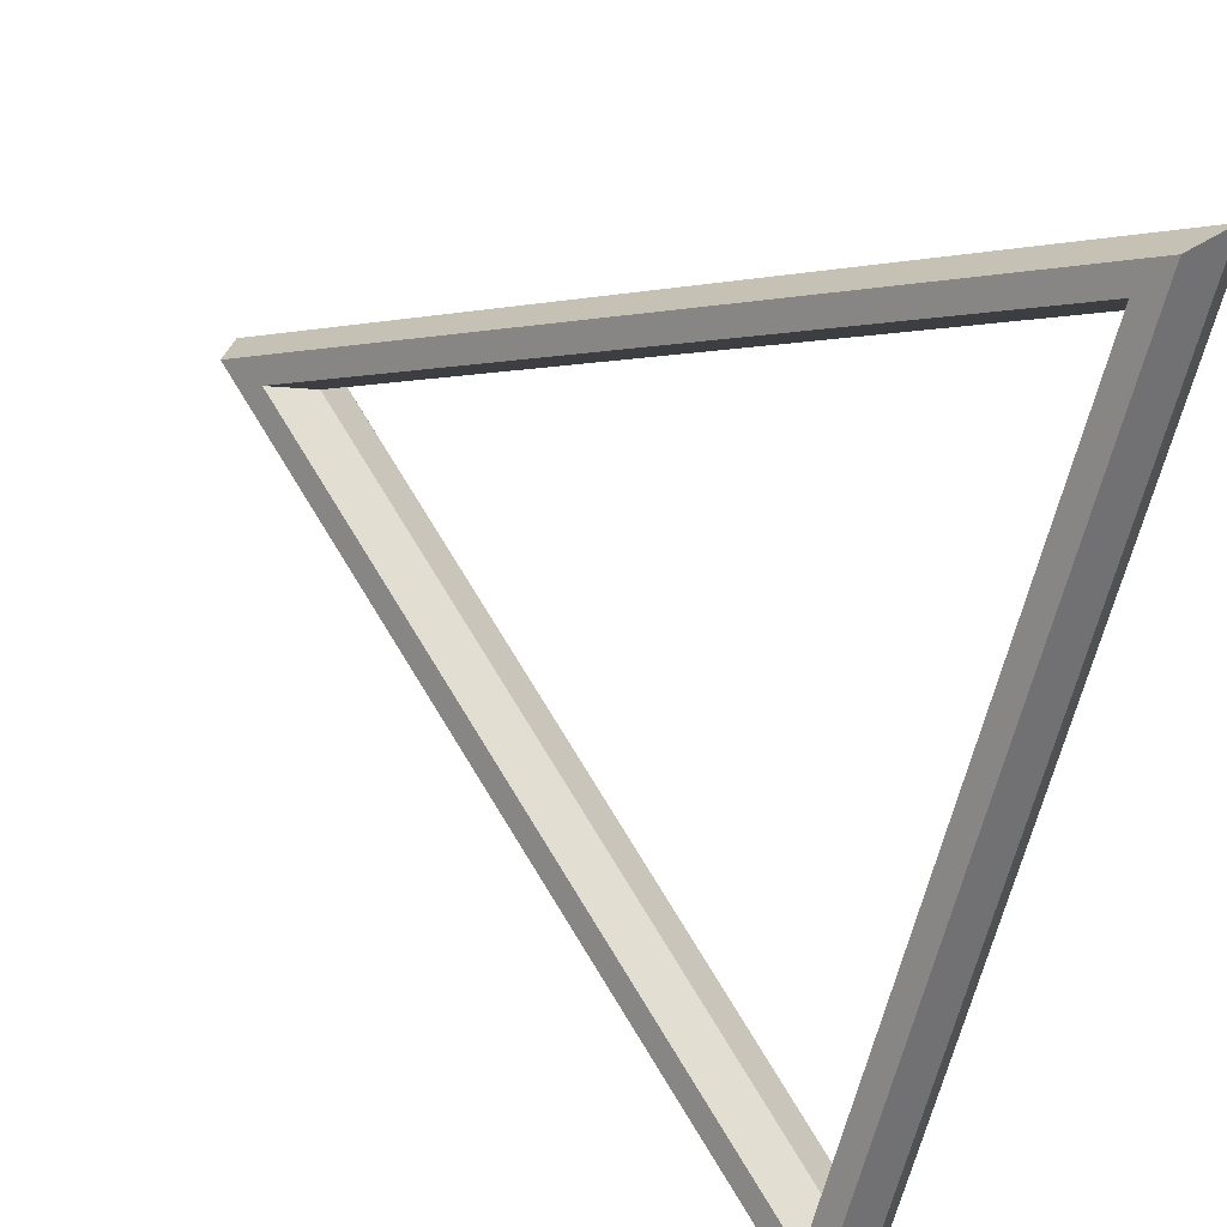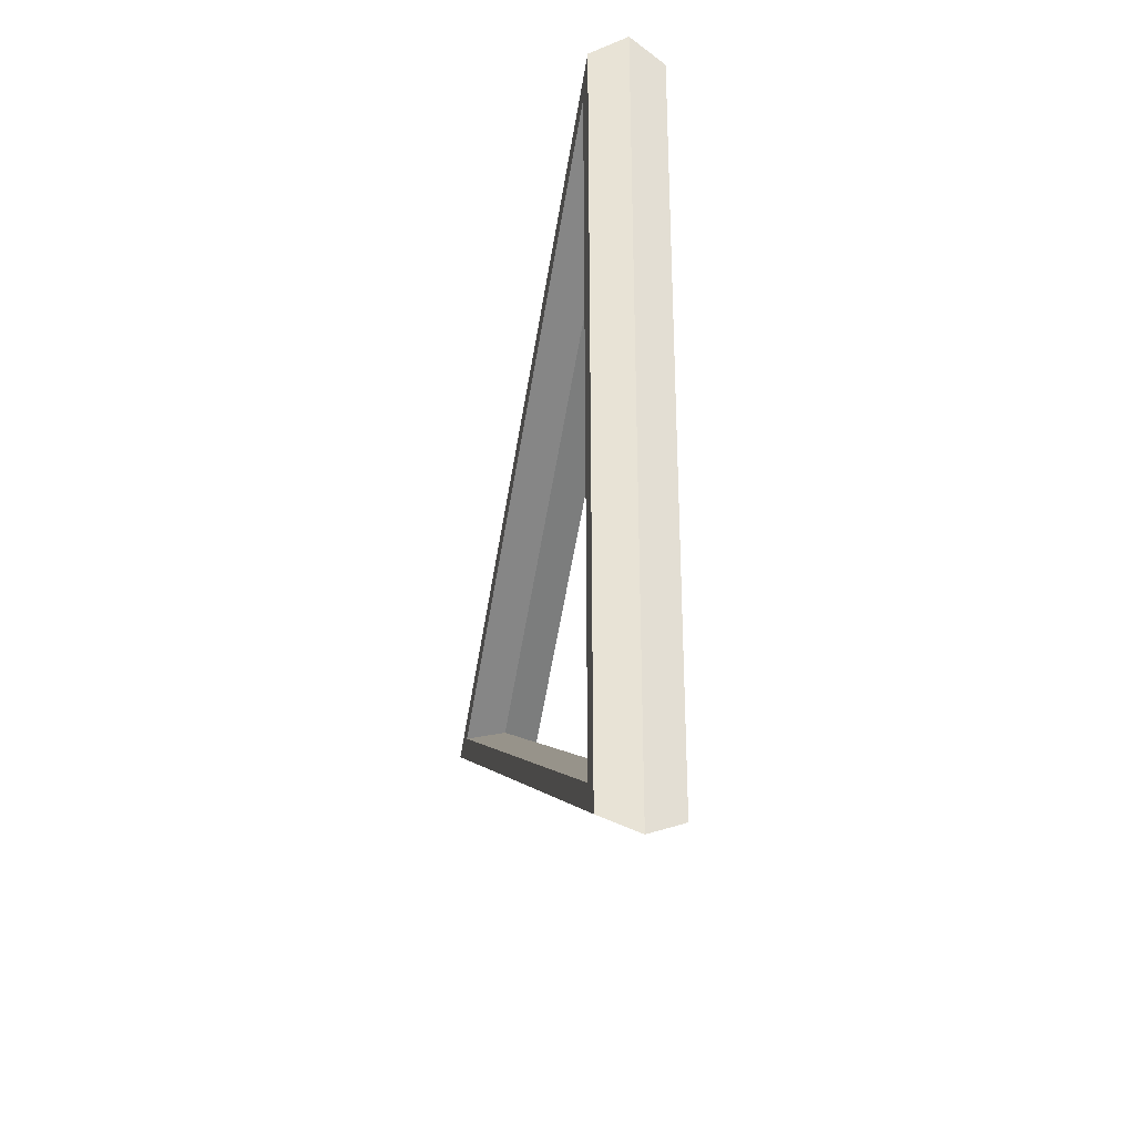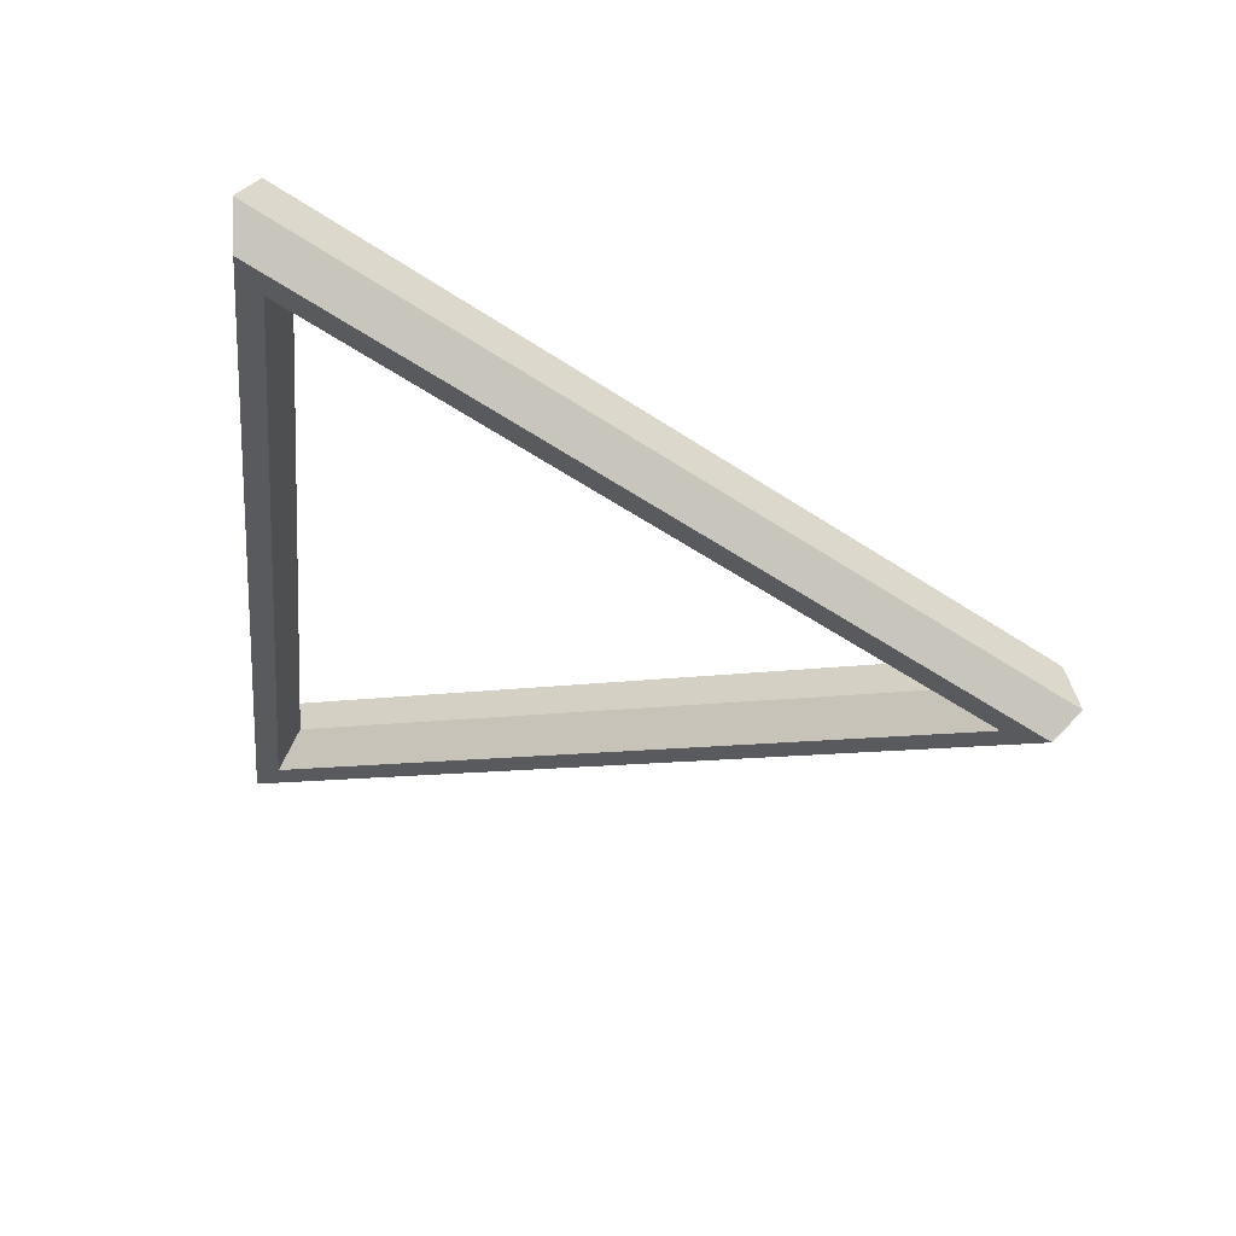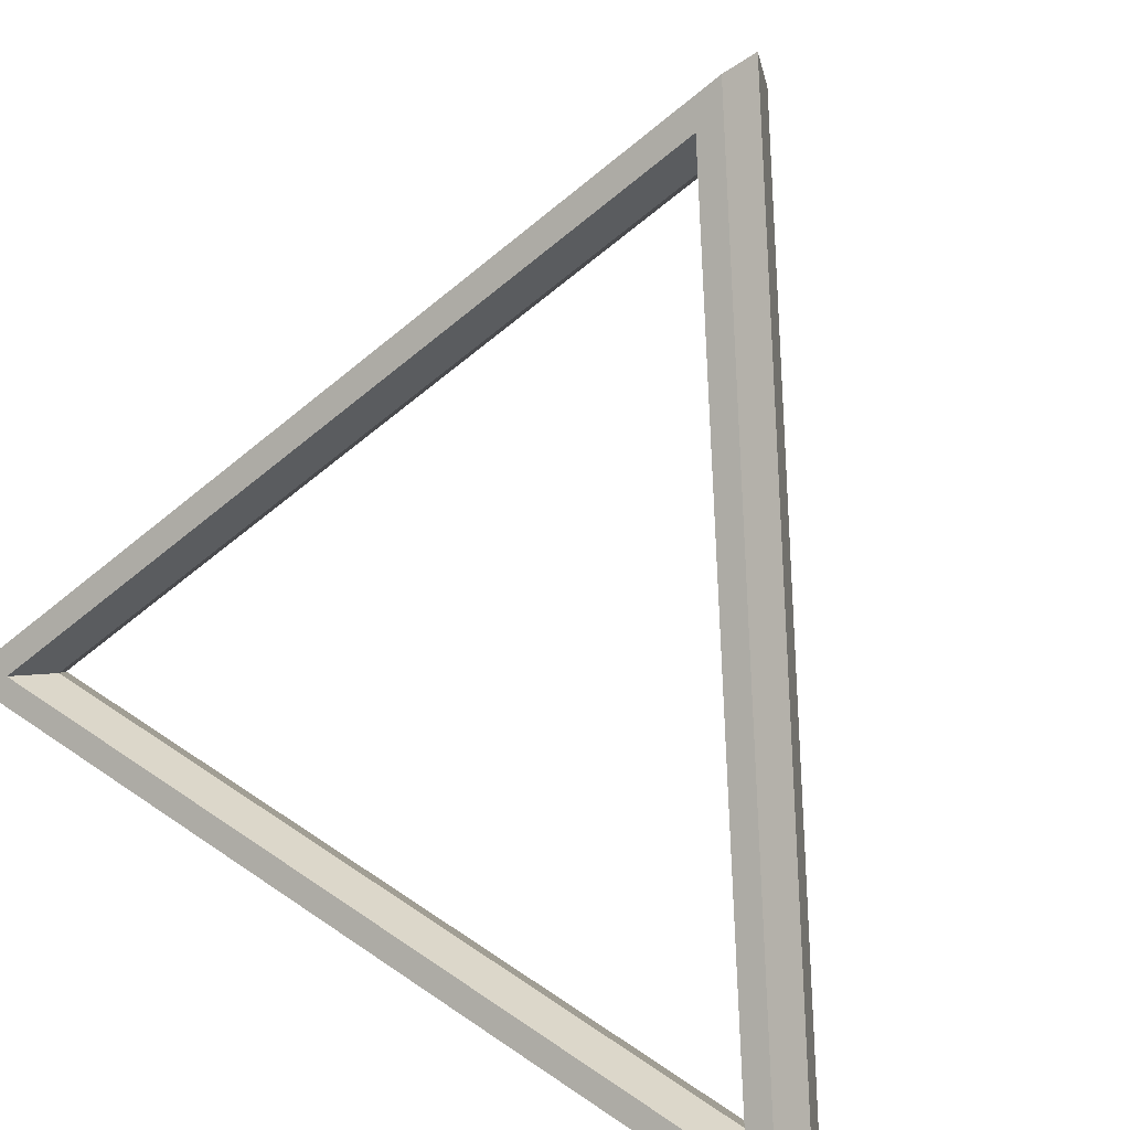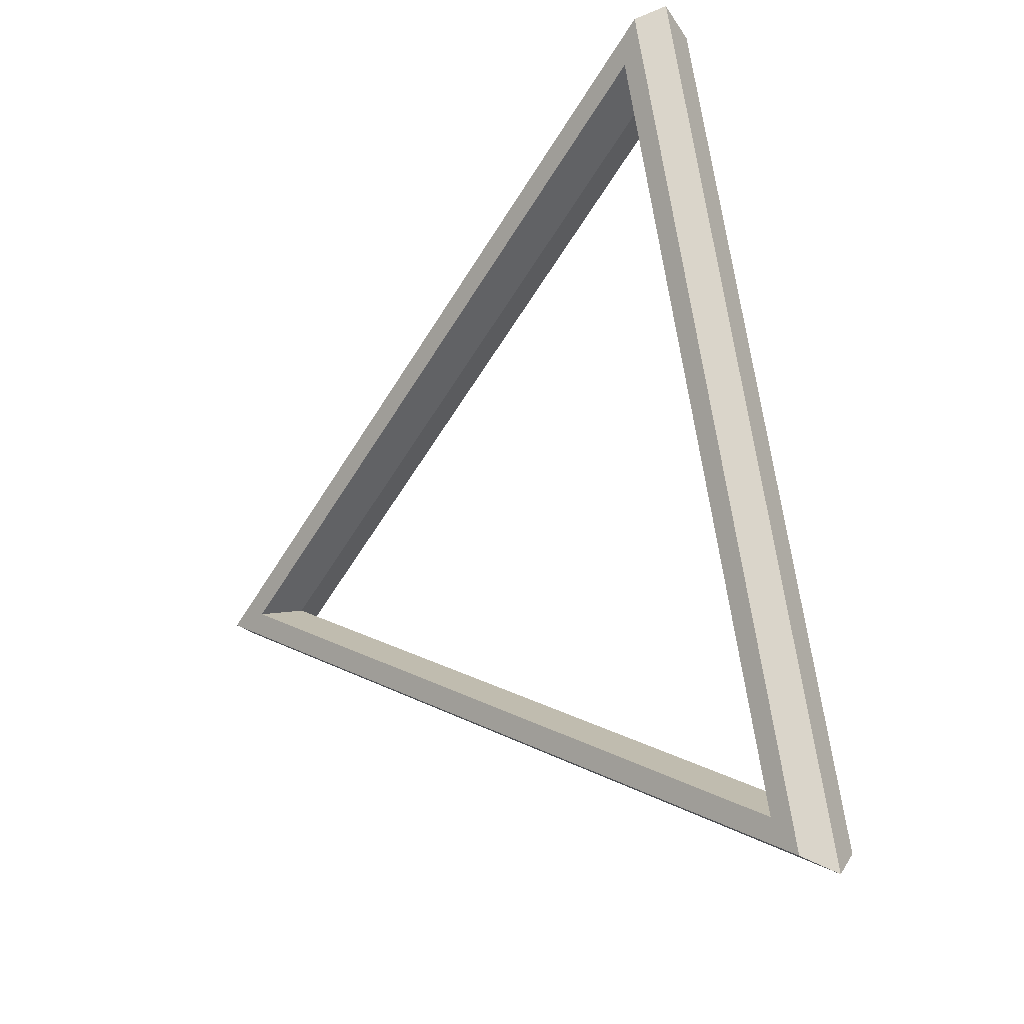
<metadata>
{"format":"obj","ext":"obj","renderer":"f3d","projection":"perspective","resolution":1024,"background":"white","views":[{"elev":-71.7,"azim":162.9,"up":"+Y"},{"elev":25.5,"azim":121.3,"up":"+Z"},{"elev":66.8,"azim":49.6,"up":"+Z"},{"elev":63.9,"azim":-56.0,"up":"+Y"},{"elev":-20.6,"azim":-97.1,"up":"+Z"}]}
</metadata>
<code>
v -0.7454 -0.9474 -1.749
v 1.692 1.279 -0.1235
v -0.9464 -0.3318 1.873
v -0.6637 -1.16 -1.813
v 1.909 1.191 -0.09645
v -0.8758 -0.5098 2.011
v -0.7465 -1.265 -2.007
v 2.097 1.333 -0.1102
v -0.981 -0.5467 2.219
v -0.9111 -1.158 -2.138
v 2.068 1.564 -0.151
v -1.157 -0.4055 2.289
v -0.9928 -0.9457 -2.075
v 1.851 1.652 -0.1781
v -1.227 -0.2275 2.151
v -0.91 -0.8405 -1.881
v 1.663 1.51 -0.1644
v -1.122 -0.1906 1.943
v -0.7454 -0.9474 -1.749
v -0.7454 -0.9474 -1.749
v -0.7454 -0.9474 -1.749
v -0.7454 -0.9474 -1.749
v -0.7454 -0.9474 -1.749
v 1.692 1.279 -0.1235
v 1.692 1.279 -0.1235
v 1.692 1.279 -0.1235
v 1.692 1.279 -0.1235
v 1.692 1.279 -0.1235
v -0.9464 -0.3318 1.873
v -0.9464 -0.3318 1.873
v -0.9464 -0.3318 1.873
v -0.9464 -0.3318 1.873
v -0.9464 -0.3318 1.873
v -0.6637 -1.16 -1.813
v -0.6637 -1.16 -1.813
v -0.6637 -1.16 -1.813
v -0.6637 -1.16 -1.813
v -0.6637 -1.16 -1.813
v 1.909 1.191 -0.09645
v 1.909 1.191 -0.09645
v 1.909 1.191 -0.09645
v 1.909 1.191 -0.09645
v 1.909 1.191 -0.09645
v -0.8758 -0.5098 2.011
v -0.8758 -0.5098 2.011
v -0.8758 -0.5098 2.011
v -0.8758 -0.5098 2.011
v -0.8758 -0.5098 2.011
v -0.7465 -1.265 -2.007
v -0.7465 -1.265 -2.007
v -0.7465 -1.265 -2.007
v -0.7465 -1.265 -2.007
v -0.7465 -1.265 -2.007
v 2.097 1.333 -0.1102
v 2.097 1.333 -0.1102
v 2.097 1.333 -0.1102
v 2.097 1.333 -0.1102
v 2.097 1.333 -0.1102
v -0.981 -0.5467 2.219
v -0.981 -0.5467 2.219
v -0.981 -0.5467 2.219
v -0.981 -0.5467 2.219
v -0.981 -0.5467 2.219
v -0.9111 -1.158 -2.138
v -0.9111 -1.158 -2.138
v -0.9111 -1.158 -2.138
v -0.9111 -1.158 -2.138
v -0.9111 -1.158 -2.138
v 2.068 1.564 -0.151
v 2.068 1.564 -0.151
v 2.068 1.564 -0.151
v 2.068 1.564 -0.151
v 2.068 1.564 -0.151
v -1.157 -0.4055 2.289
v -1.157 -0.4055 2.289
v -1.157 -0.4055 2.289
v -1.157 -0.4055 2.289
v -1.157 -0.4055 2.289
v -0.9928 -0.9457 -2.075
v -0.9928 -0.9457 -2.075
v -0.9928 -0.9457 -2.075
v -0.9928 -0.9457 -2.075
v -0.9928 -0.9457 -2.075
v 1.851 1.652 -0.1781
v 1.851 1.652 -0.1781
v 1.851 1.652 -0.1781
v 1.851 1.652 -0.1781
v 1.851 1.652 -0.1781
v -1.227 -0.2275 2.151
v -1.227 -0.2275 2.151
v -1.227 -0.2275 2.151
v -1.227 -0.2275 2.151
v -1.227 -0.2275 2.151
v -0.91 -0.8405 -1.881
v -0.91 -0.8405 -1.881
v -0.91 -0.8405 -1.881
v -0.91 -0.8405 -1.881
v -0.91 -0.8405 -1.881
v 1.663 1.51 -0.1644
v 1.663 1.51 -0.1644
v 1.663 1.51 -0.1644
v 1.663 1.51 -0.1644
v 1.663 1.51 -0.1644
v -1.122 -0.1906 1.943
v -1.122 -0.1906 1.943
v -1.122 -0.1906 1.943
v -1.122 -0.1906 1.943
v -1.122 -0.1906 1.943
f 25 22 41
f 42 21 35
f 30 27 46
f 47 26 40
f 20 32 36
f 37 31 45
f 43 4 56
f 57 34 50
f 48 5 61
f 62 39 55
f 38 6 51
f 52 44 60
f 58 7 71
f 72 49 65
f 63 8 76
f 77 54 70
f 53 9 66
f 67 59 75
f 73 10 86
f 87 64 80
f 78 11 91
f 92 69 85
f 68 12 81
f 82 74 90
f 88 13 101
f 102 79 95
f 93 14 106
f 107 84 100
f 83 15 96
f 97 89 105
f 103 16 2
f 24 94 23
f 108 17 3
f 29 99 28
f 98 18 1
f 19 104 33

</code>
